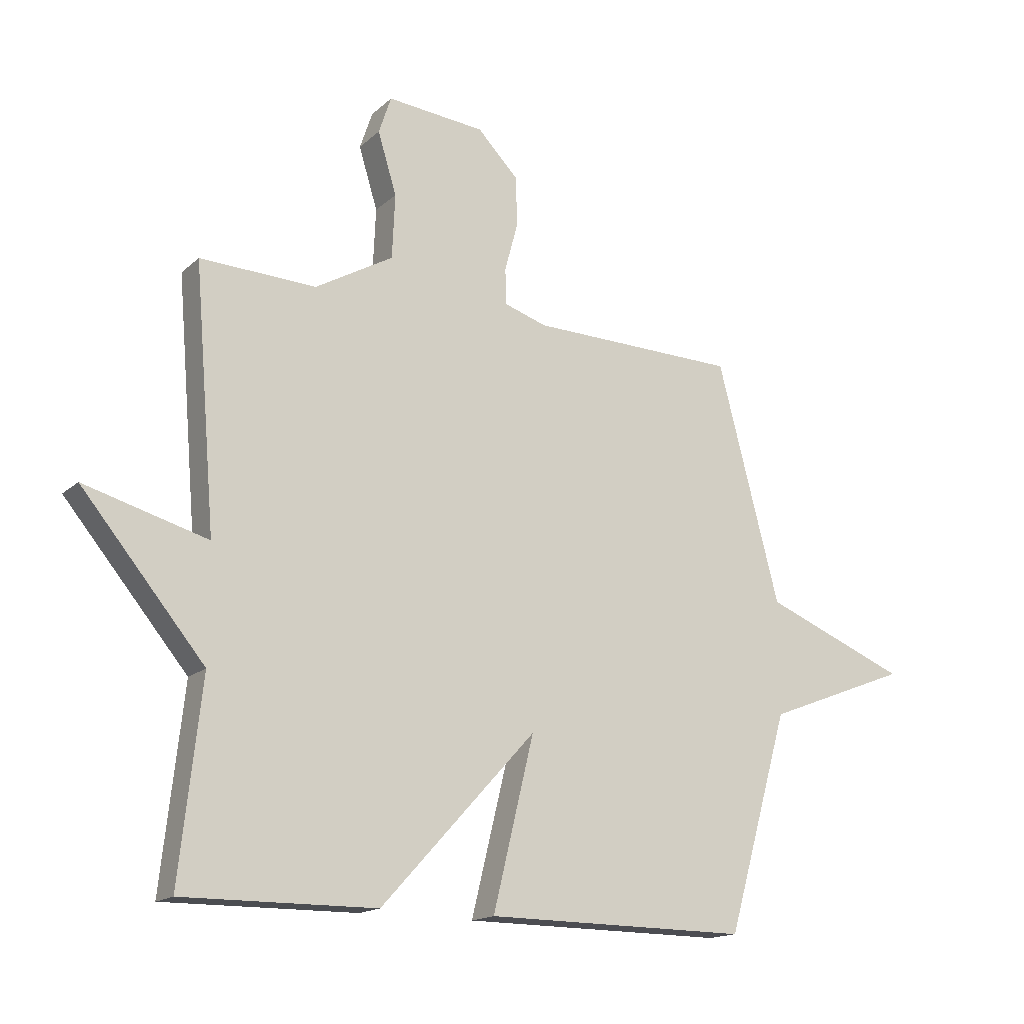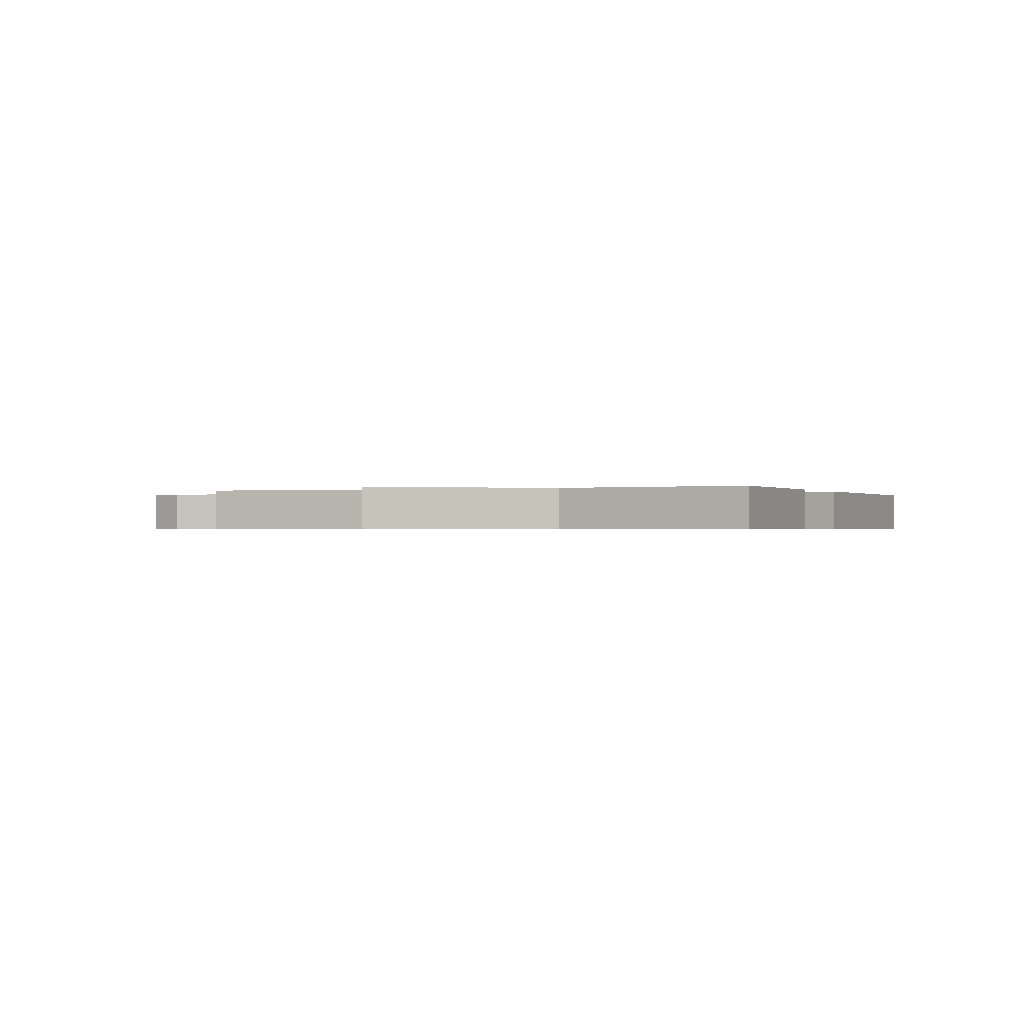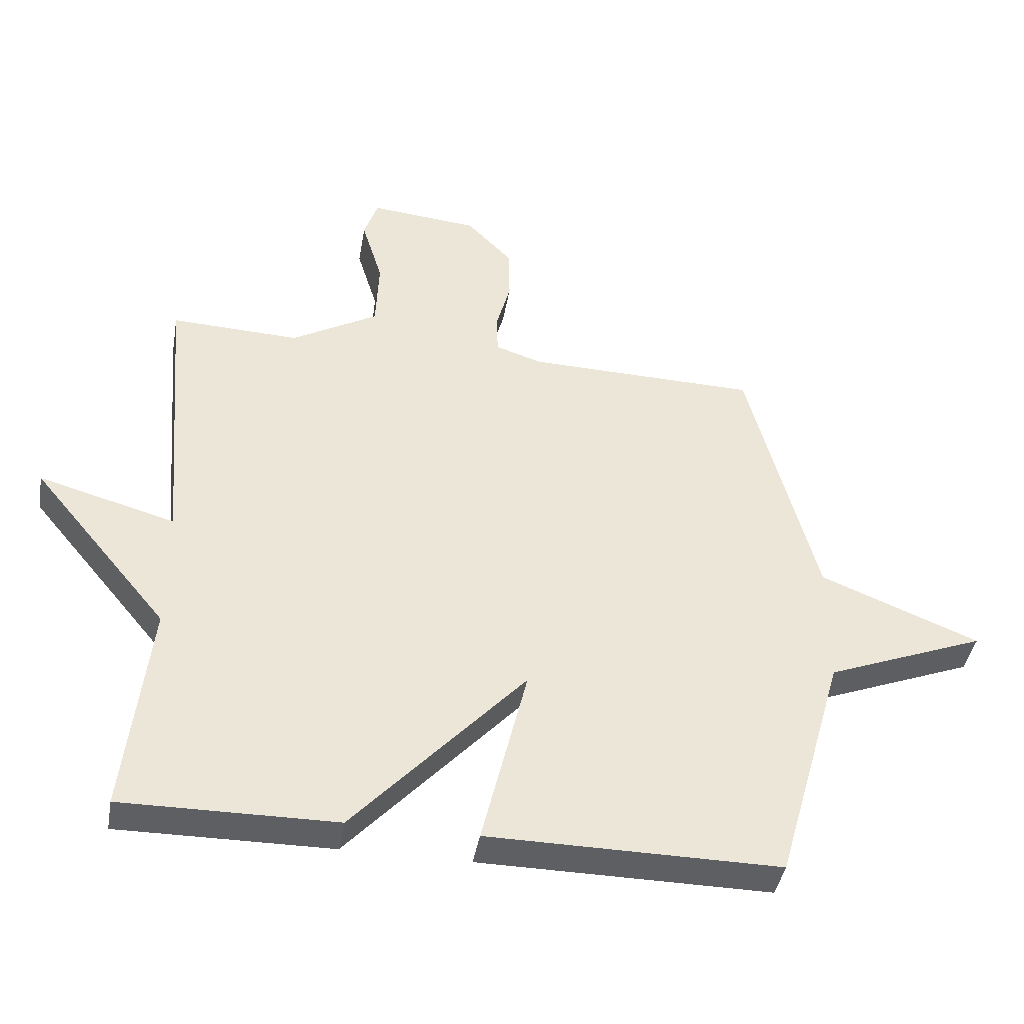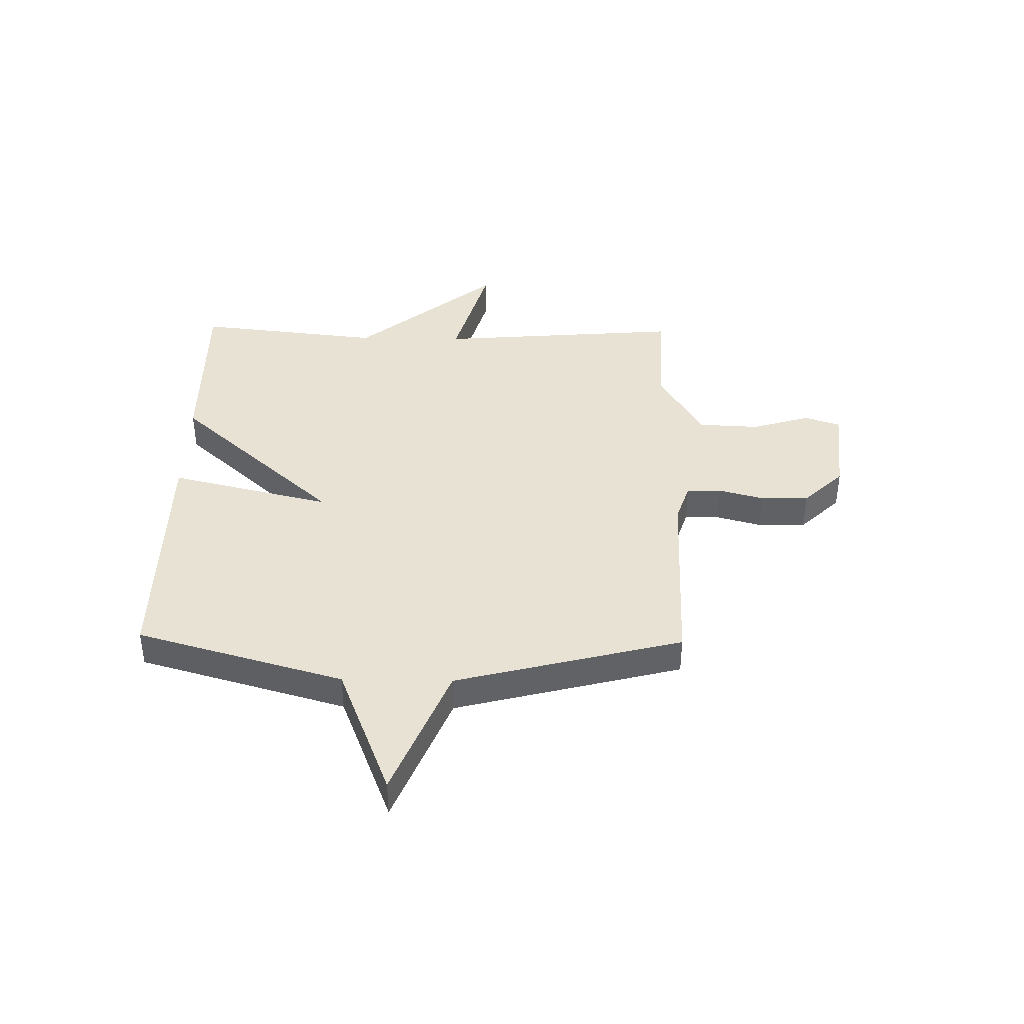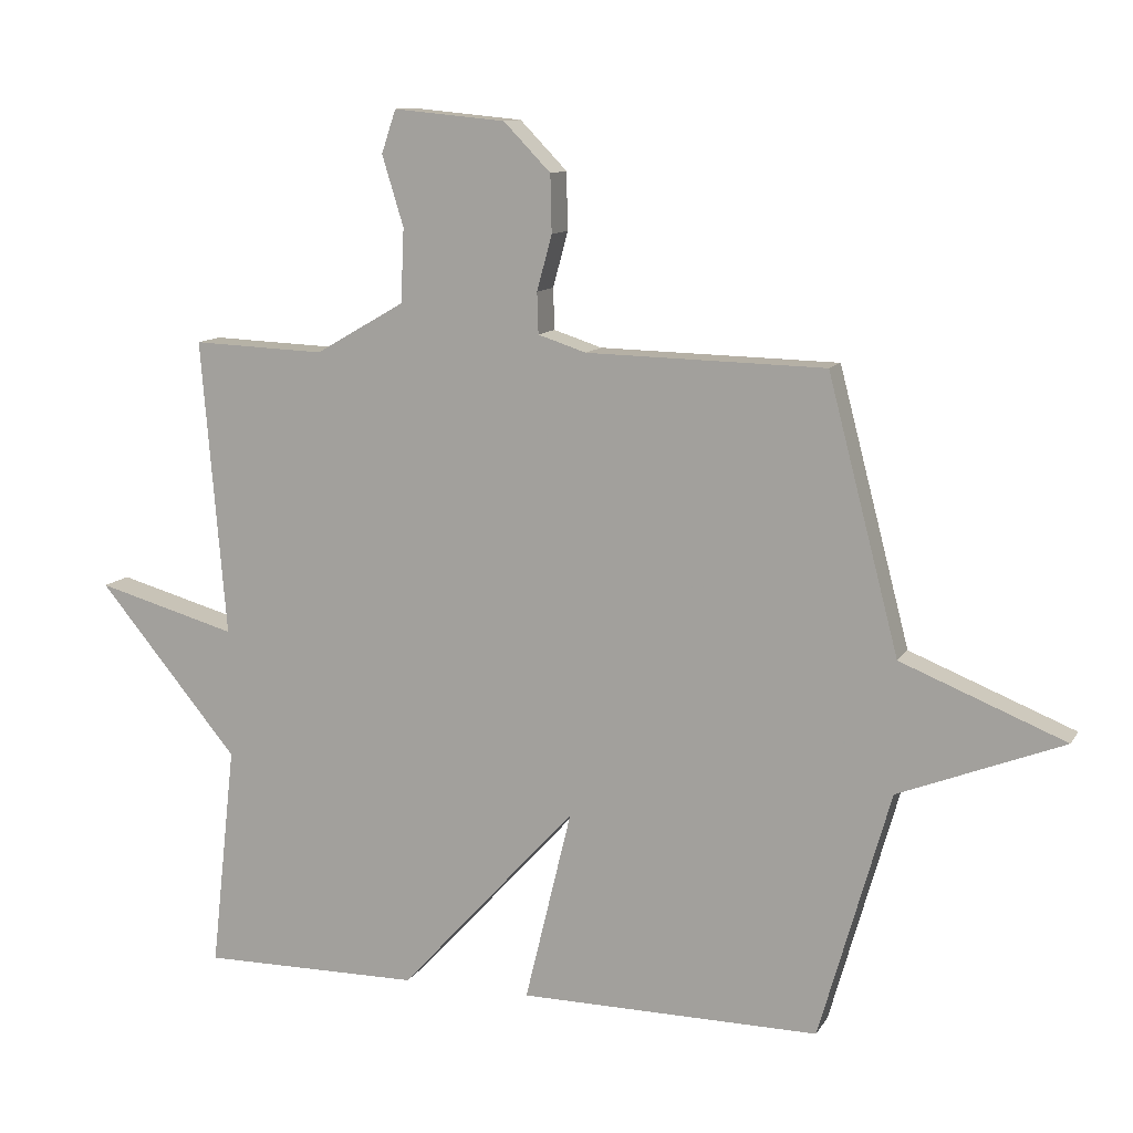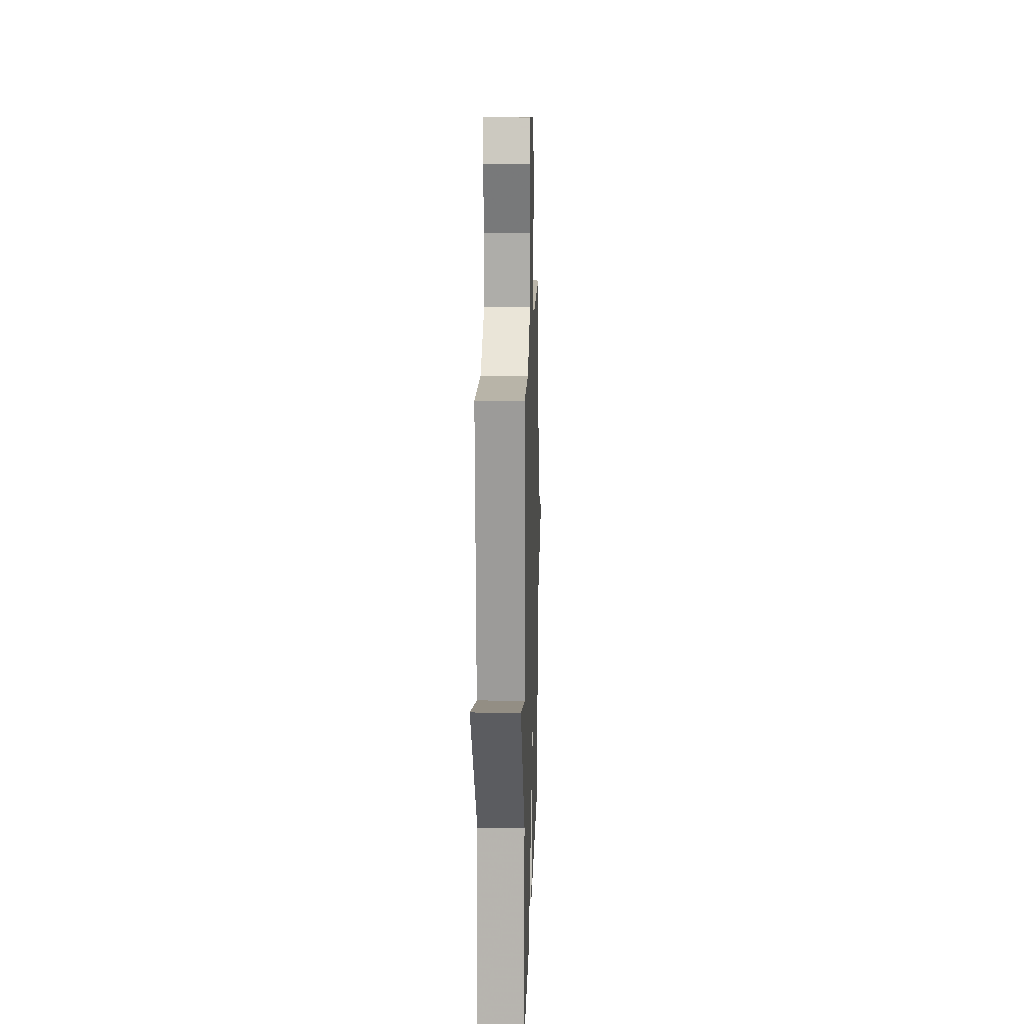
<metadata>
{"format":"obj","ext":"obj","renderer":"f3d","projection":"perspective","resolution":1024,"background":"white","views":[{"elev":-16.2,"azim":149.7,"up":"+Z"},{"elev":-0.5,"azim":114.1,"up":"+Y"},{"elev":-41.8,"azim":170.2,"up":"+Z"},{"elev":39.9,"azim":-88.9,"up":"+Y"},{"elev":11.2,"azim":-160.4,"up":"+Z"},{"elev":15.2,"azim":91.7,"up":"+Z"}]}
</metadata>
<code>
v -0.5 0.07 -0.5
v -0.609 0.07 -0.118
v -0.861 0.07 -0.019
v -0.609 0.07 0.082
v -0.5 0.07 0.5
v -0.134 0.07 0.508
v -0.06 0.07 0.532
v -0.058 0.07 0.595
v -0.081 0.07 0.68
v -0.079 0.07 0.768
v -0.007 0.07 0.842
v 0.165 0.07 0.858
v 0.187 0.07 0.792
v 0.154 0.07 0.684
v 0.159 0.07 0.571
v 0.296 0.07 0.492
v 0.5 0.07 0.5
v 0.462 0.07 0.044
v 0.678 0.07 0.104
v 0.462 0.07 -0.156
v 0.5 0.07 -0.5
v 0.162 0.07 -0.497
v -0.11 0.07 -0.199
v -0.038 0.07 -0.497
v -0.5 0 -0.5
v -0.609 0 -0.118
v -0.861 0 -0.019
v -0.609 0 0.082
v -0.5 0 0.5
v -0.134 0 0.508
v -0.06 0 0.532
v -0.058 0 0.595
v -0.081 0 0.68
v -0.079 0 0.768
v -0.007 0 0.842
v 0.165 0 0.858
v 0.187 0 0.792
v 0.154 0 0.684
v 0.159 0 0.571
v 0.296 0 0.492
v 0.5 0 0.5
v 0.462 0 0.044
v 0.678 0 0.104
v 0.462 0 -0.156
v 0.5 0 -0.5
v 0.162 0 -0.497
v -0.11 0 -0.199
v -0.038 0 -0.497
f 23 24 1 2
f 20 21 22 23
f 18 19 20 23
f 18 23 2
f 17 18 2
f 16 17 2
f 15 16 2
f 14 15 2
f 12 13 14
f 11 12 14
f 10 11 14
f 9 10 14
f 8 9 14
f 7 8 14
f 7 14 2
f 6 7 2
f 4 5 6 2
f 2 3 4
f 26 25 48 47
f 47 46 45 44
f 47 44 43 42
f 26 47 42
f 26 42 41
f 26 41 40
f 26 40 39
f 26 39 38
f 38 37 36
f 38 36 35
f 38 35 34
f 38 34 33
f 38 33 32
f 38 32 31
f 26 38 31
f 26 31 30
f 26 30 29 28
f 28 27 26
f 1 25 26 2
f 2 26 27 3
f 3 27 28 4
f 4 28 29 5
f 5 29 30 6
f 6 30 31 7
f 7 31 32 8
f 8 32 33 9
f 9 33 34 10
f 10 34 35 11
f 11 35 36 12
f 12 36 37 13
f 13 37 38 14
f 14 38 39 15
f 15 39 40 16
f 16 40 41 17
f 17 41 42 18
f 18 42 43 19
f 19 43 44 20
f 20 44 45 21
f 21 45 46 22
f 22 46 47 23
f 23 47 48 24
f 24 48 25 1

</code>
